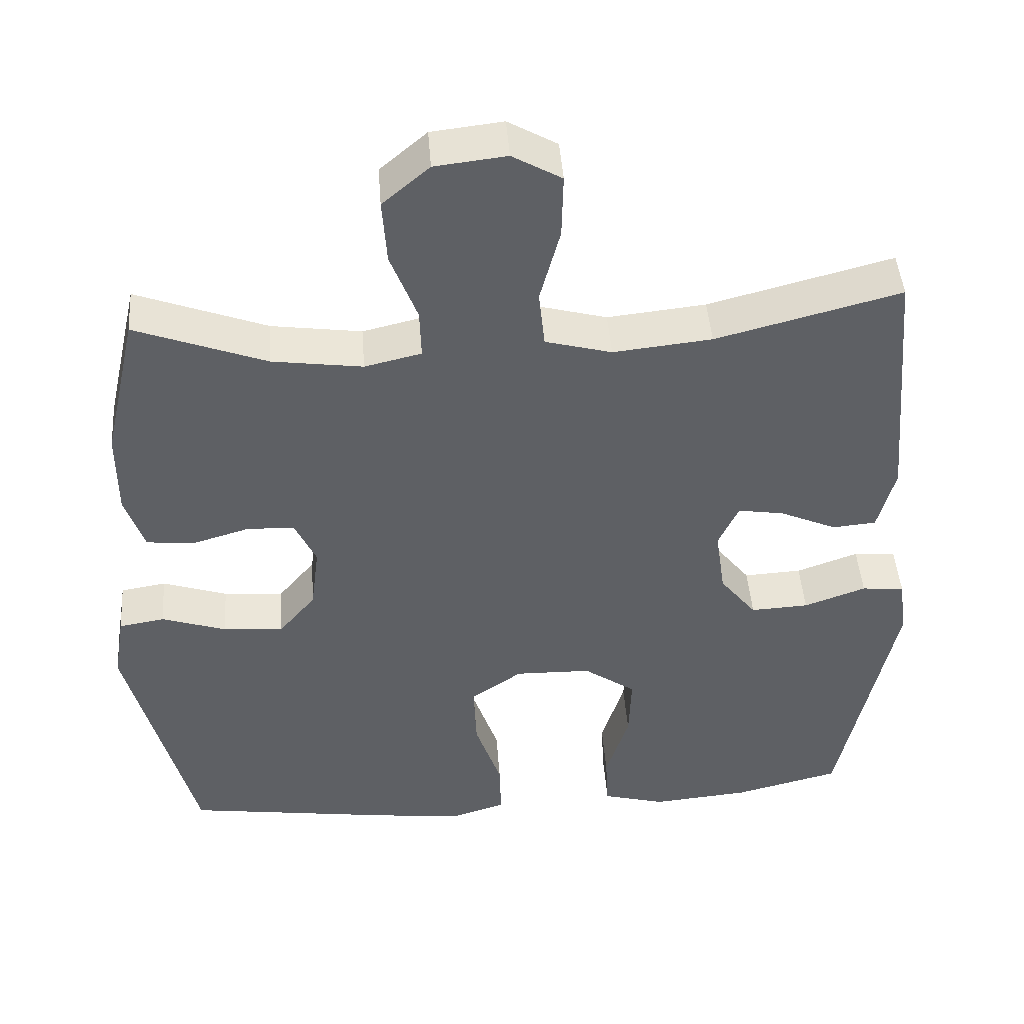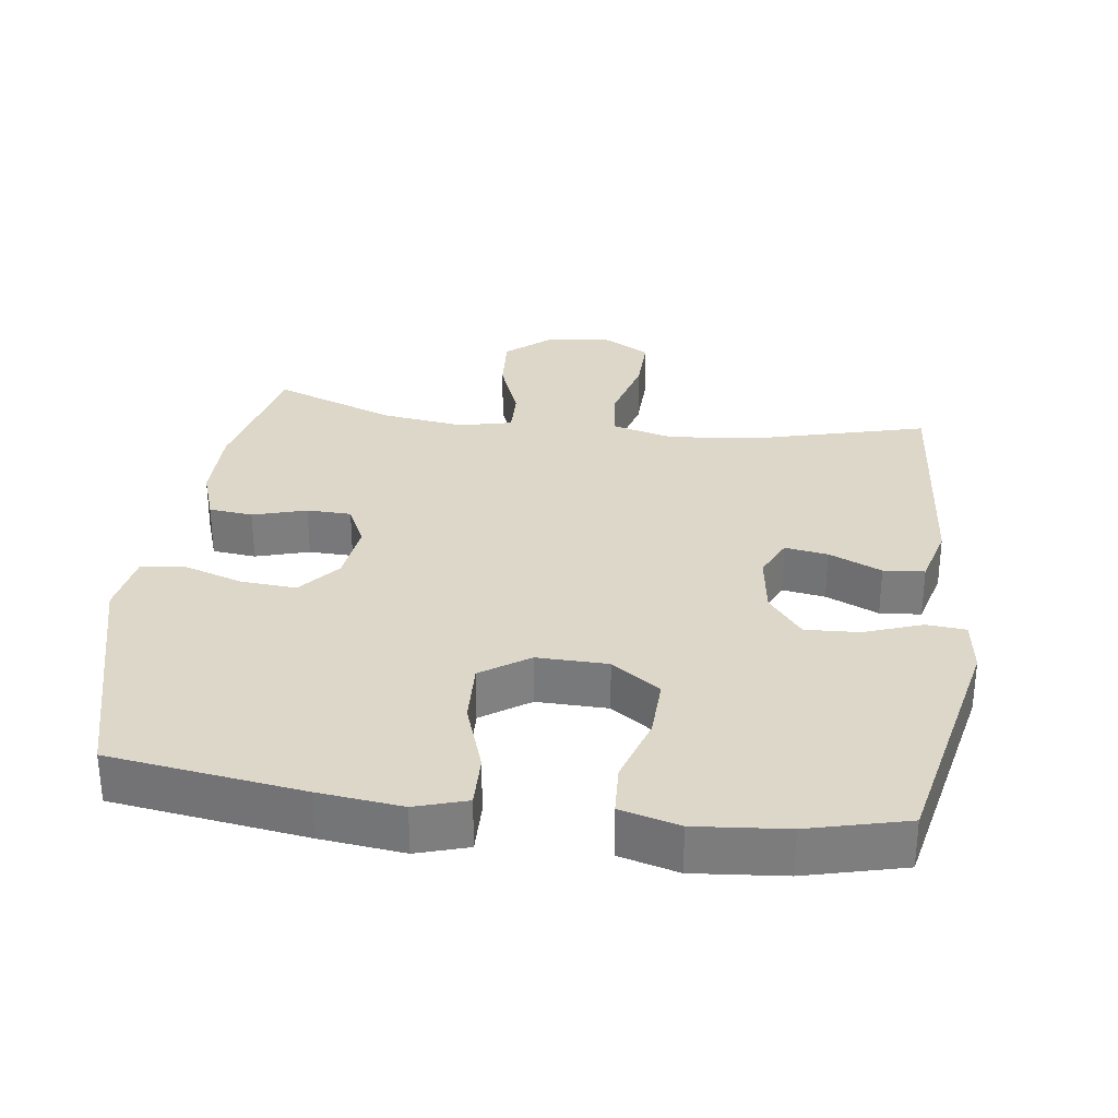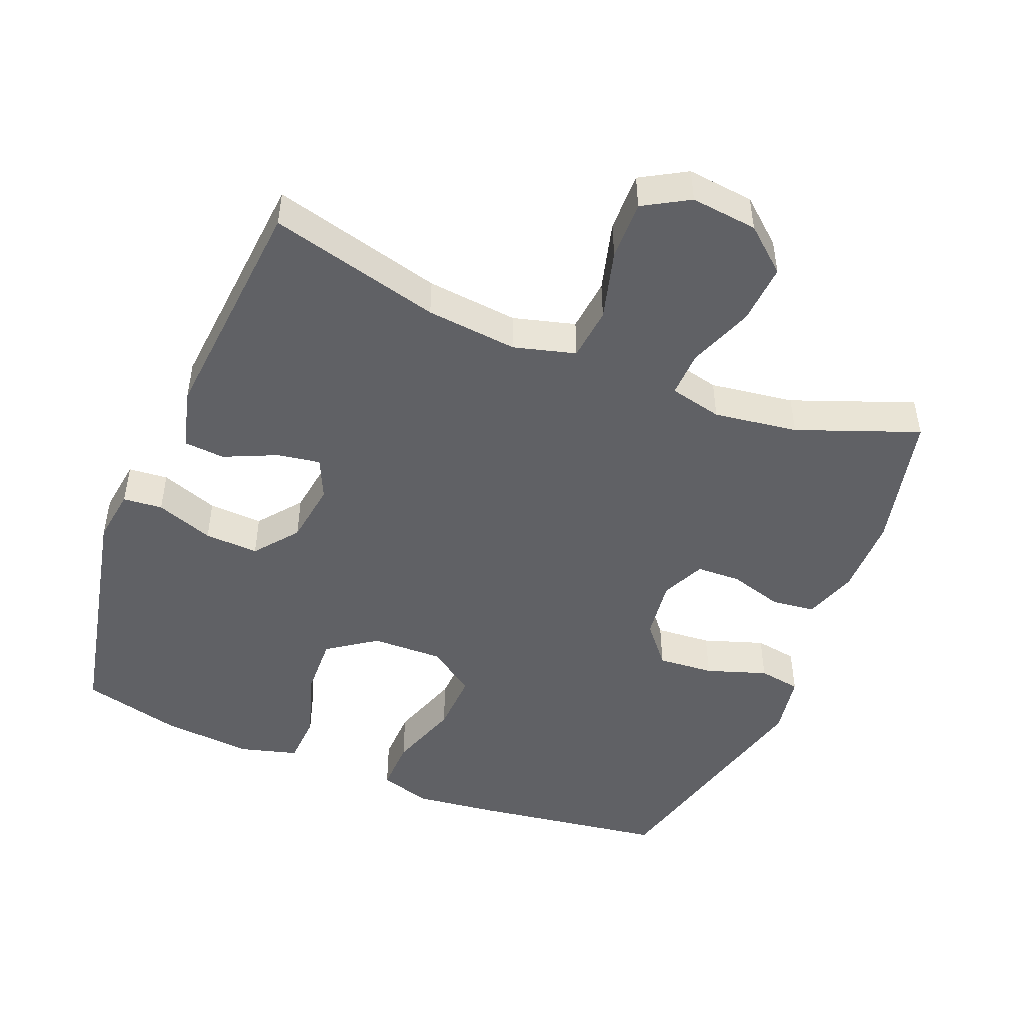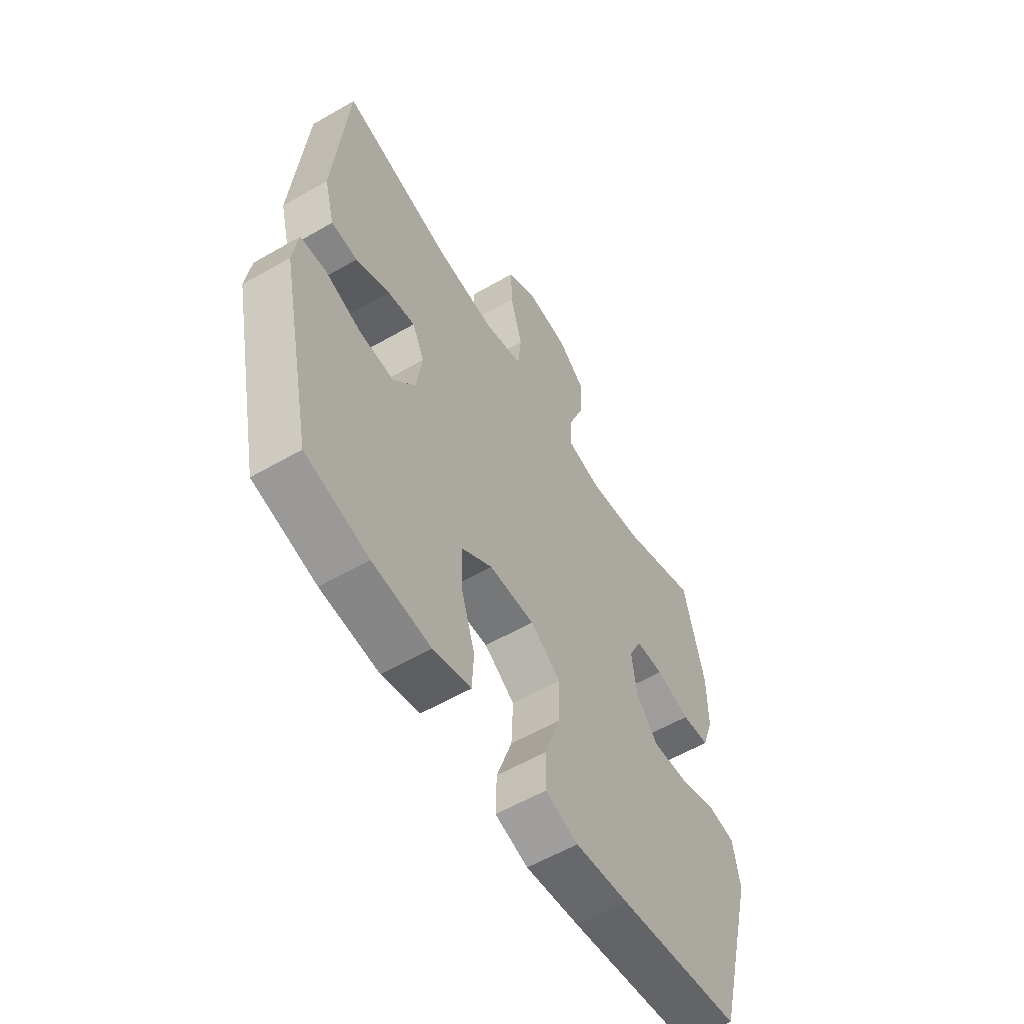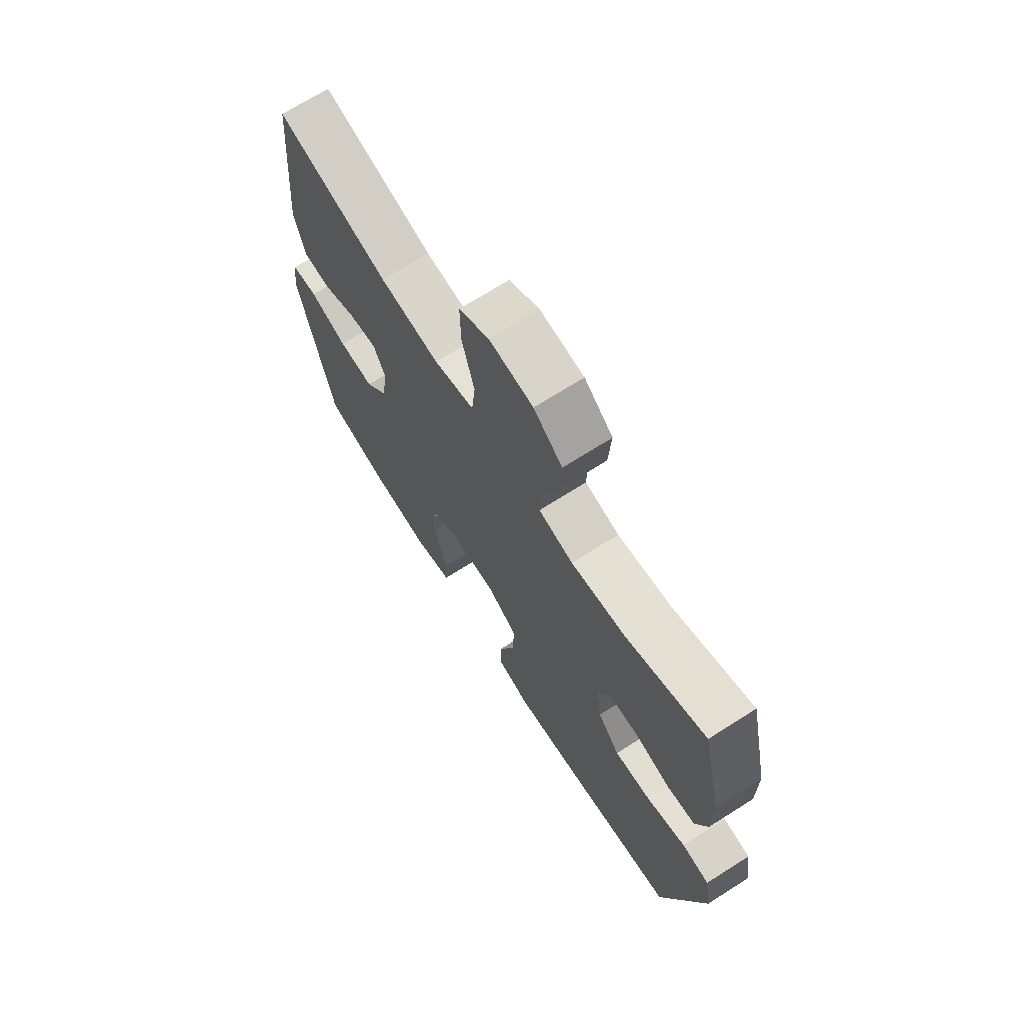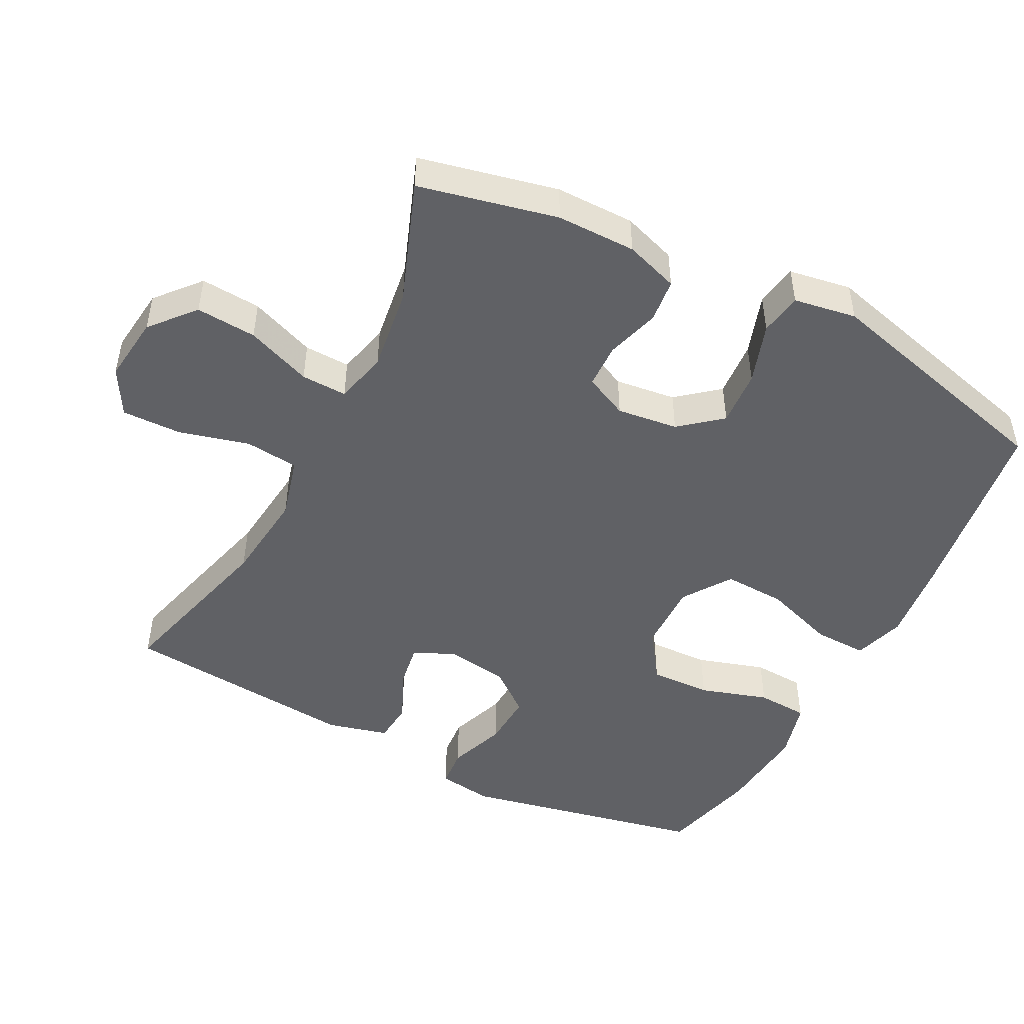
<metadata>
{"format":"obj","ext":"obj","renderer":"f3d","projection":"perspective","resolution":1024,"background":"white","views":[{"elev":45.5,"azim":175.8,"up":"+Z"},{"elev":30.9,"azim":-172.4,"up":"+Y"},{"elev":-48.1,"azim":-21.9,"up":"+Y"},{"elev":-58.0,"azim":-59.1,"up":"+Z"},{"elev":70.1,"azim":57.6,"up":"+Z"},{"elev":-48.3,"azim":62.6,"up":"+Y"}]}
</metadata>
<code>
v 0.5 0.07 -0.5
v 0.222 0.07 -0.54
v 0.102 0.07 -0.554
v 0.028 0.07 -0.531
v 0.03 0.07 -0.454
v 0.065 0.07 -0.351
v 0.069 0.07 -0.261
v 0 0.07 -0.214
v -0.102 0.07 -0.216
v -0.172 0.07 -0.265
v -0.169 0.07 -0.353
v -0.138 0.07 -0.451
v -0.142 0.07 -0.525
v -0.227 0.07 -0.548
v -0.358 0.07 -0.536
v -0.5 0.07 -0.5
v -0.574 0.07 -0.15
v -0.563 0.07 -0.071
v -0.506 0.07 -0.066
v -0.423 0.07 -0.096
v -0.345 0.07 -0.1
v -0.296 0.07 -0.038
v -0.283 0.07 0.052
v -0.31 0.07 0.111
v -0.372 0.07 0.101
v -0.448 0.07 0.067
v -0.507 0.07 0.072
v -0.53 0.07 0.16
v -0.5 0.07 0.5
v -0.253 0.07 0.435
v -0.121 0.07 0.421
v -0.032 0.07 0.445
v -0.024 0.07 0.522
v -0.051 0.07 0.623
v -0.053 0.07 0.709
v 0.013 0.07 0.747
v 0.109 0.07 0.736
v 0.172 0.07 0.682
v 0.166 0.07 0.595
v 0.13 0.07 0.501
v 0.128 0.07 0.435
v 0.204 0.07 0.417
v 0.325 0.07 0.434
v 0.5 0.07 0.5
v 0.545 0.07 0.301
v 0.545 0.07 0.187
v 0.519 0.07 0.11
v 0.456 0.07 0.103
v 0.379 0.07 0.126
v 0.315 0.07 0.124
v 0.286 0.07 0.062
v 0.297 0.07 -0.026
v 0.346 0.07 -0.085
v 0.427 0.07 -0.079
v 0.514 0.07 -0.05
v 0.575 0.07 -0.06
v 0.59 0.07 -0.15
v 0.5 0 -0.5
v 0.222 0 -0.54
v 0.102 0 -0.554
v 0.028 0 -0.531
v 0.03 0 -0.454
v 0.065 0 -0.351
v 0.069 0 -0.261
v 0 0 -0.214
v -0.102 0 -0.216
v -0.172 0 -0.265
v -0.169 0 -0.353
v -0.138 0 -0.451
v -0.142 0 -0.525
v -0.227 0 -0.548
v -0.358 0 -0.536
v -0.5 0 -0.5
v -0.574 0 -0.15
v -0.563 0 -0.071
v -0.506 0 -0.066
v -0.423 0 -0.096
v -0.345 0 -0.1
v -0.296 0 -0.038
v -0.283 0 0.052
v -0.31 0 0.111
v -0.372 0 0.101
v -0.448 0 0.067
v -0.507 0 0.072
v -0.53 0 0.16
v -0.5 0 0.5
v -0.253 0 0.435
v -0.121 0 0.421
v -0.032 0 0.445
v -0.024 0 0.522
v -0.051 0 0.623
v -0.053 0 0.709
v 0.013 0 0.747
v 0.109 0 0.736
v 0.172 0 0.682
v 0.166 0 0.595
v 0.13 0 0.501
v 0.128 0 0.435
v 0.204 0 0.417
v 0.325 0 0.434
v 0.5 0 0.5
v 0.545 0 0.301
v 0.545 0 0.187
v 0.519 0 0.11
v 0.456 0 0.103
v 0.379 0 0.126
v 0.315 0 0.124
v 0.286 0 0.062
v 0.297 0 -0.026
v 0.346 0 -0.085
v 0.427 0 -0.079
v 0.514 0 -0.05
v 0.575 0 -0.06
v 0.59 0 -0.15
f 54 55 56 57
f 53 54 57 1
f 52 53 1 2
f 51 52 2 3
f 46 47 48 49
f 46 49 50
f 43 44 45 46
f 42 43 46 50
f 41 42 50 51
f 37 38 39 40
f 37 40 41
f 36 37 41
f 33 34 35 36
f 32 33 36 41
f 31 32 41 51
f 27 28 29 30
f 25 26 27 30
f 24 25 30 31
f 23 24 31 51
f 17 18 19 20
f 17 20 21
f 16 17 21
f 15 16 21 22
f 11 12 13 14
f 10 11 14 15
f 3 4 5 6
f 3 6 7
f 51 3 7
f 23 51 7 8
f 10 15 22 23
f 9 10 23
f 8 9 23
f 114 113 112 111
f 58 114 111 110
f 59 58 110 109
f 60 59 109 108
f 106 105 104 103
f 107 106 103
f 103 102 101 100
f 107 103 100 99
f 108 107 99 98
f 97 96 95 94
f 98 97 94
f 98 94 93
f 93 92 91 90
f 98 93 90 89
f 108 98 89 88
f 87 86 85 84
f 87 84 83 82
f 88 87 82 81
f 108 88 81 80
f 77 76 75 74
f 78 77 74
f 78 74 73
f 79 78 73 72
f 71 70 69 68
f 72 71 68 67
f 63 62 61 60
f 64 63 60
f 64 60 108
f 65 64 108 80
f 80 79 72 67
f 80 67 66
f 80 66 65
f 1 58 59 2
f 2 59 60 3
f 3 60 61 4
f 4 61 62 5
f 5 62 63 6
f 6 63 64 7
f 7 64 65 8
f 8 65 66 9
f 9 66 67 10
f 10 67 68 11
f 11 68 69 12
f 12 69 70 13
f 13 70 71 14
f 14 71 72 15
f 15 72 73 16
f 16 73 74 17
f 17 74 75 18
f 18 75 76 19
f 19 76 77 20
f 20 77 78 21
f 21 78 79 22
f 22 79 80 23
f 23 80 81 24
f 24 81 82 25
f 25 82 83 26
f 26 83 84 27
f 27 84 85 28
f 28 85 86 29
f 29 86 87 30
f 30 87 88 31
f 31 88 89 32
f 32 89 90 33
f 33 90 91 34
f 34 91 92 35
f 35 92 93 36
f 36 93 94 37
f 37 94 95 38
f 38 95 96 39
f 39 96 97 40
f 40 97 98 41
f 41 98 99 42
f 42 99 100 43
f 43 100 101 44
f 44 101 102 45
f 45 102 103 46
f 46 103 104 47
f 47 104 105 48
f 48 105 106 49
f 49 106 107 50
f 50 107 108 51
f 51 108 109 52
f 52 109 110 53
f 53 110 111 54
f 54 111 112 55
f 55 112 113 56
f 56 113 114 57
f 57 114 58 1

</code>
